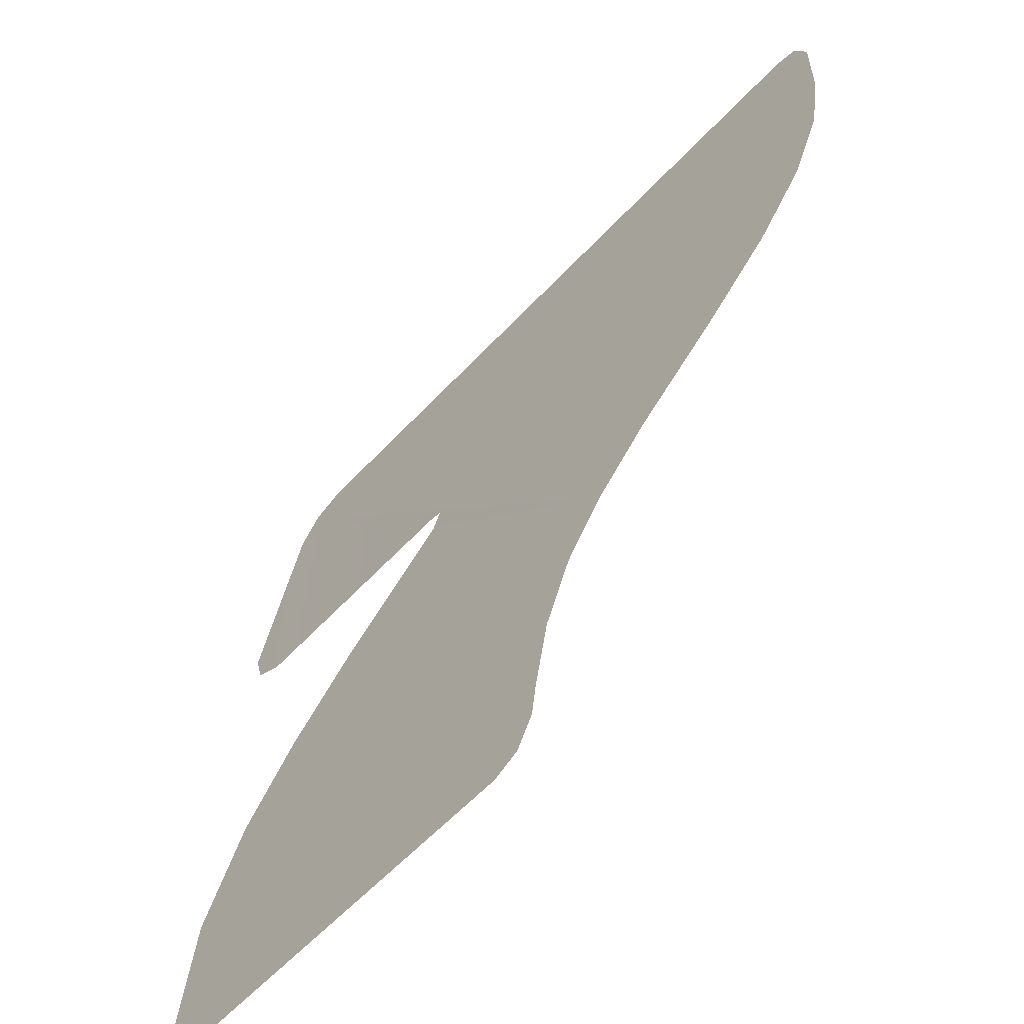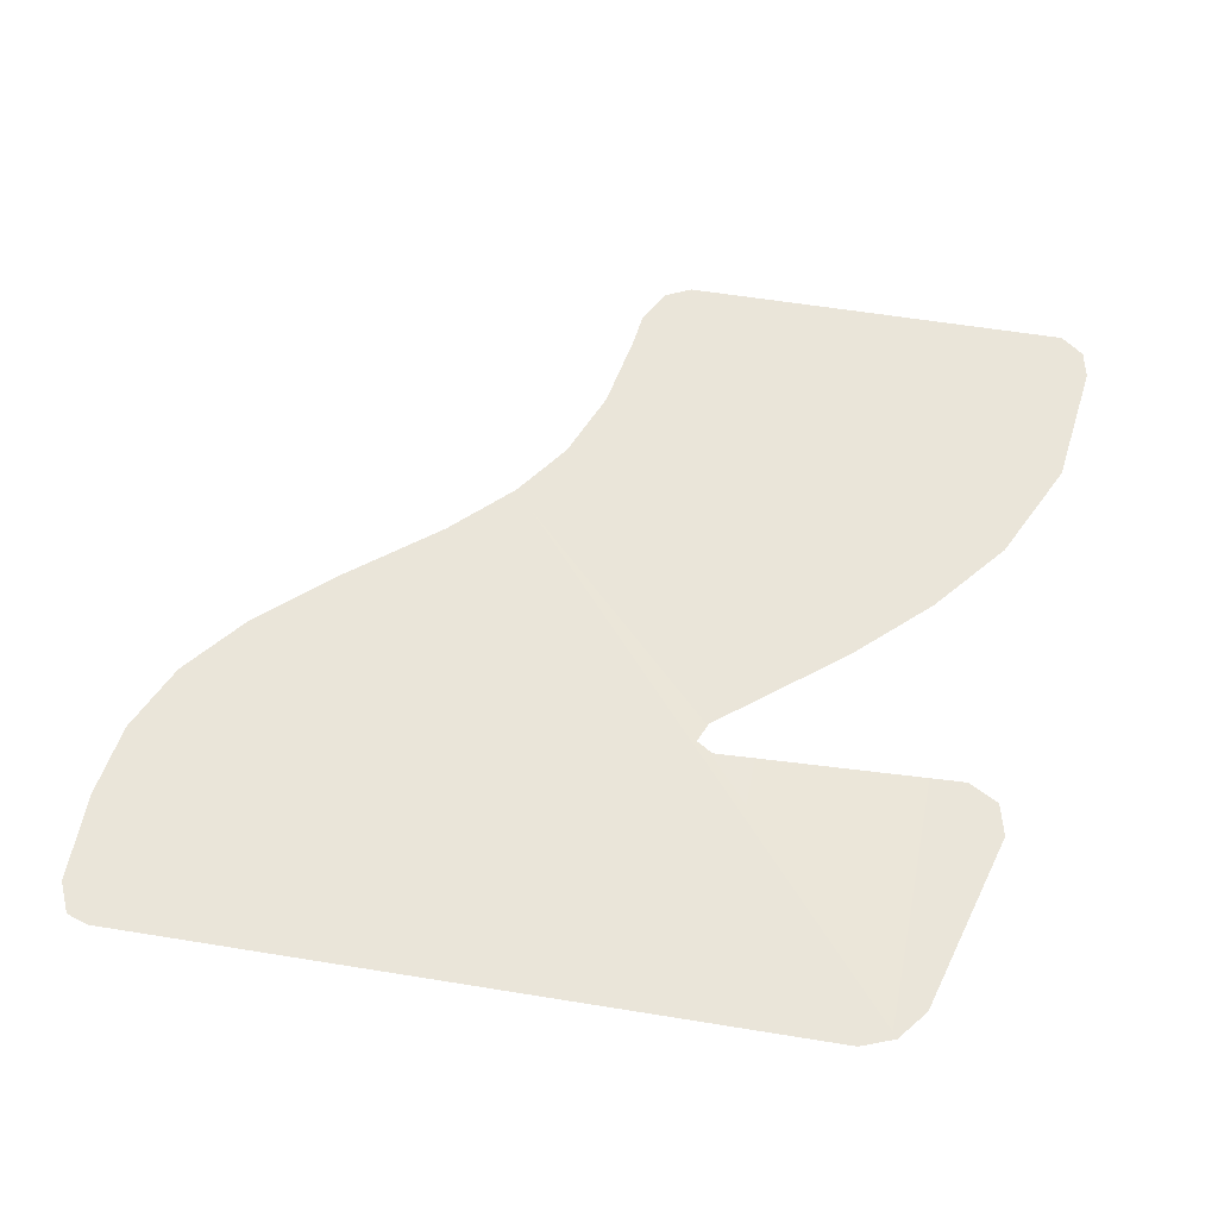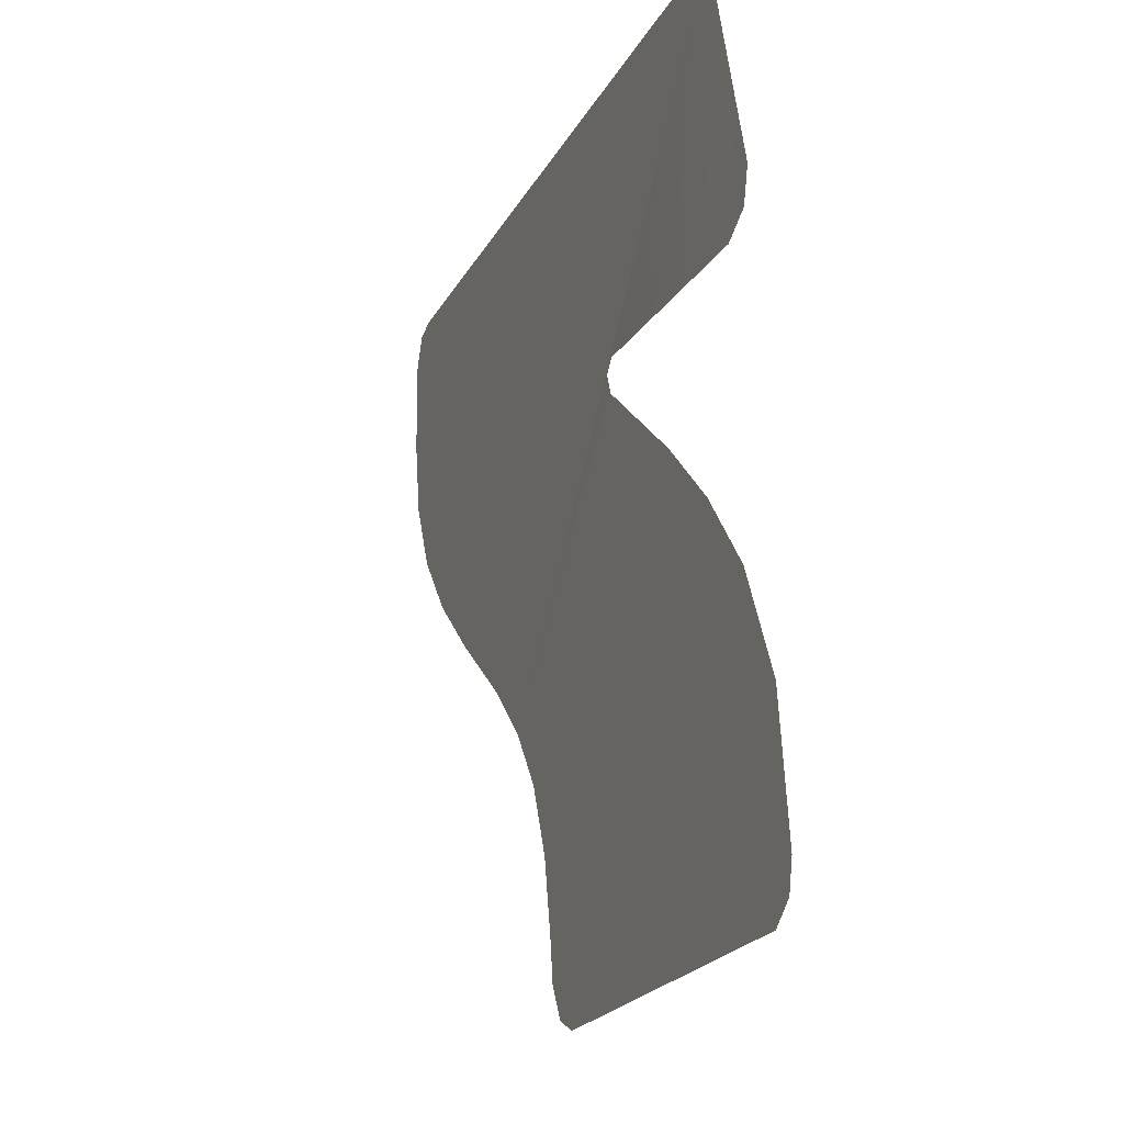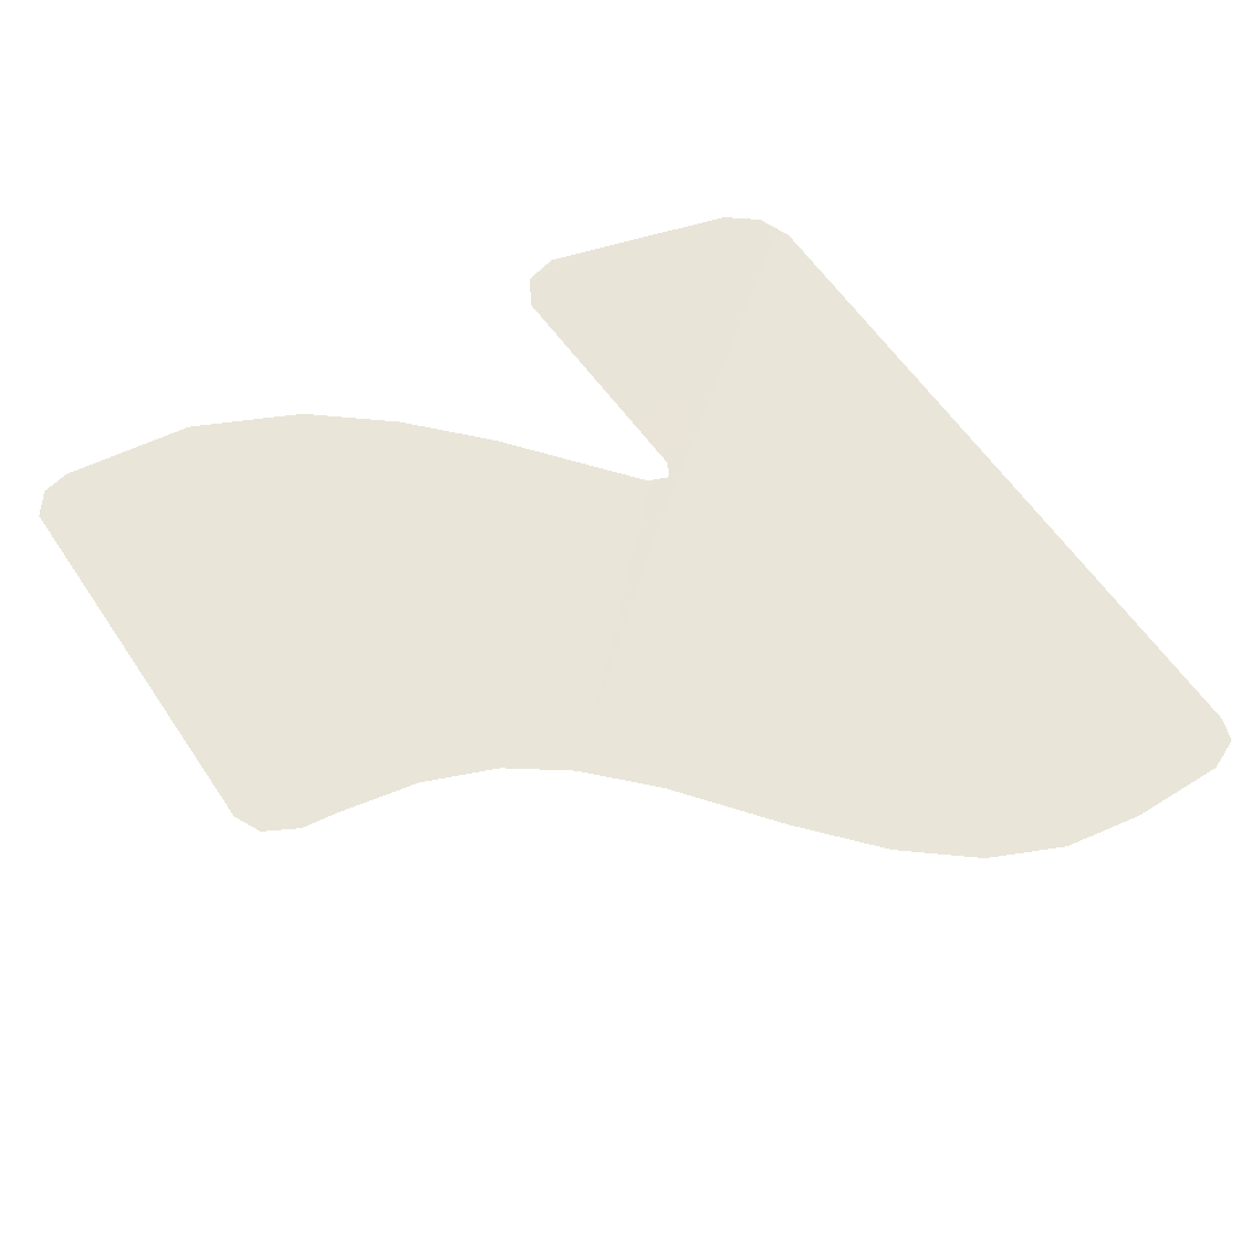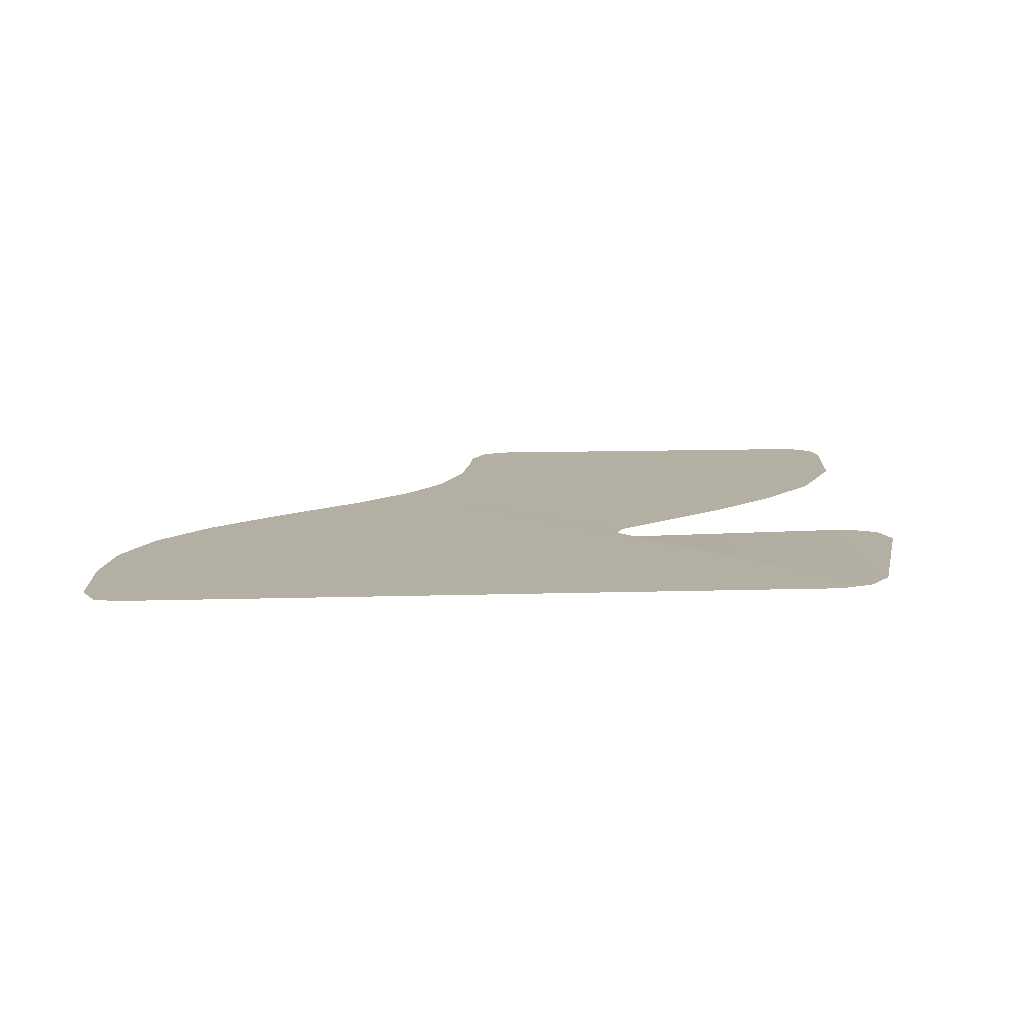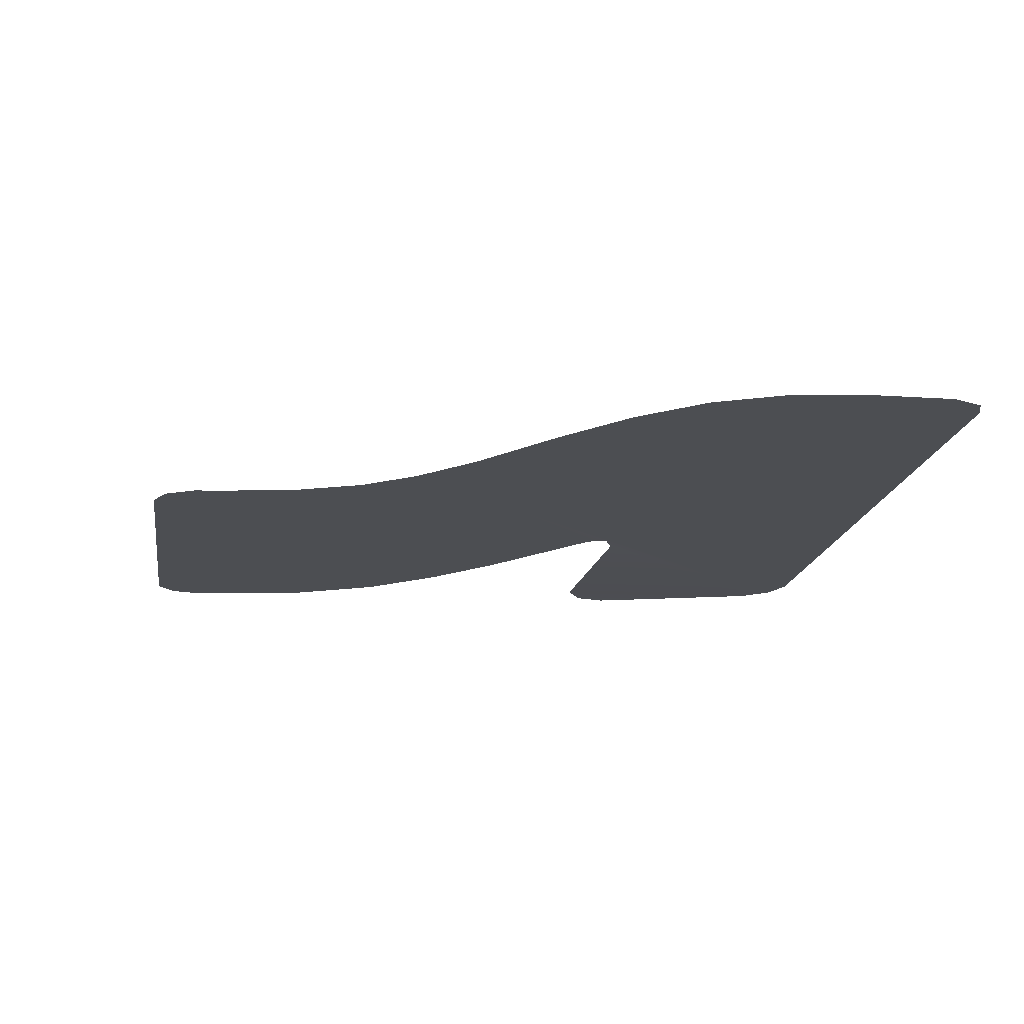
<metadata>
{"format":"obj","ext":"obj","renderer":"f3d","projection":"perspective","resolution":1024,"background":"white","views":[{"elev":-60.0,"azim":47.2,"up":"+Y"},{"elev":57.8,"azim":-170.4,"up":"+Z"},{"elev":-20.4,"azim":-110.4,"up":"+Y"},{"elev":59.7,"azim":56.3,"up":"+Z"},{"elev":11.2,"azim":175.7,"up":"+Z"},{"elev":-16.7,"azim":81.3,"up":"+Z"}]}
</metadata>
<code>
g Body_LOD0
v 1.008 0.948 0.002832
v 1.04 0.8757 0.002832
v 0.9568 0.9655 0.002832
v -0.6825 0.9655 0.002832
v 1.037 0.6613 0.002832
v 1.007 0.4857 0.002832
v 0.932 0.3221 0.002832
v 0.8056 0.1687 0.002832
v 0.6346 0.01885 0.002832
v 0.4134 -0.1543 0.002832
v 0.2716 -0.2914 0.002832
v -0.7613 0.9355 0.002832
v -0.2503 0.3107 0.002805
v -0.2698 0.263 0.002832
v 0.1745 -0.425 0.002832
v -0.563 0.02824 0.002832
v 0.1065 -0.5904 0.002832
v 0.0711 -0.7723 0.002832
v 0.05949 -0.8578 0.002832
v 0.01748 -0.9355 0.002832
v -0.04539 -0.9655 0.002832
v -0.7352 -0.1335 0.002832
v -0.8826 -0.3122 0.002832
v -0.9993 -0.555 0.002832
v -1.04 -0.8576 0.002832
v -0.9715 -0.9655 0.002832
v -1.026 -0.9232 0.002832
v -0.2888 0.3322 -0.002832
v -0.8529 0.3141 0.002832
v -0.818 0.8648 0.002832
v -0.9434 0.4326 0.002832
v -0.9238 0.3544 0.002832
g Body_LOD0_0
f 3 2 1
f 4 2 3
f 4 5 2
f 4 6 5
f 4 7 6
f 4 8 7
f 4 9 8
f 4 10 9
f 4 11 10
f 12 11 4
f 12 13 11
f 11 13 14
f 11 14 15
f 15 14 16
f 15 16 17
f 17 16 18
f 18 16 19
f 19 16 20
f 20 16 21
f 21 16 22
f 21 22 23
f 21 23 24
f 21 24 25
f 21 25 26
f 26 25 27
f 28 13 12
f 28 30 29
f 29 30 31
f 29 31 32
f 28 12 30

</code>
